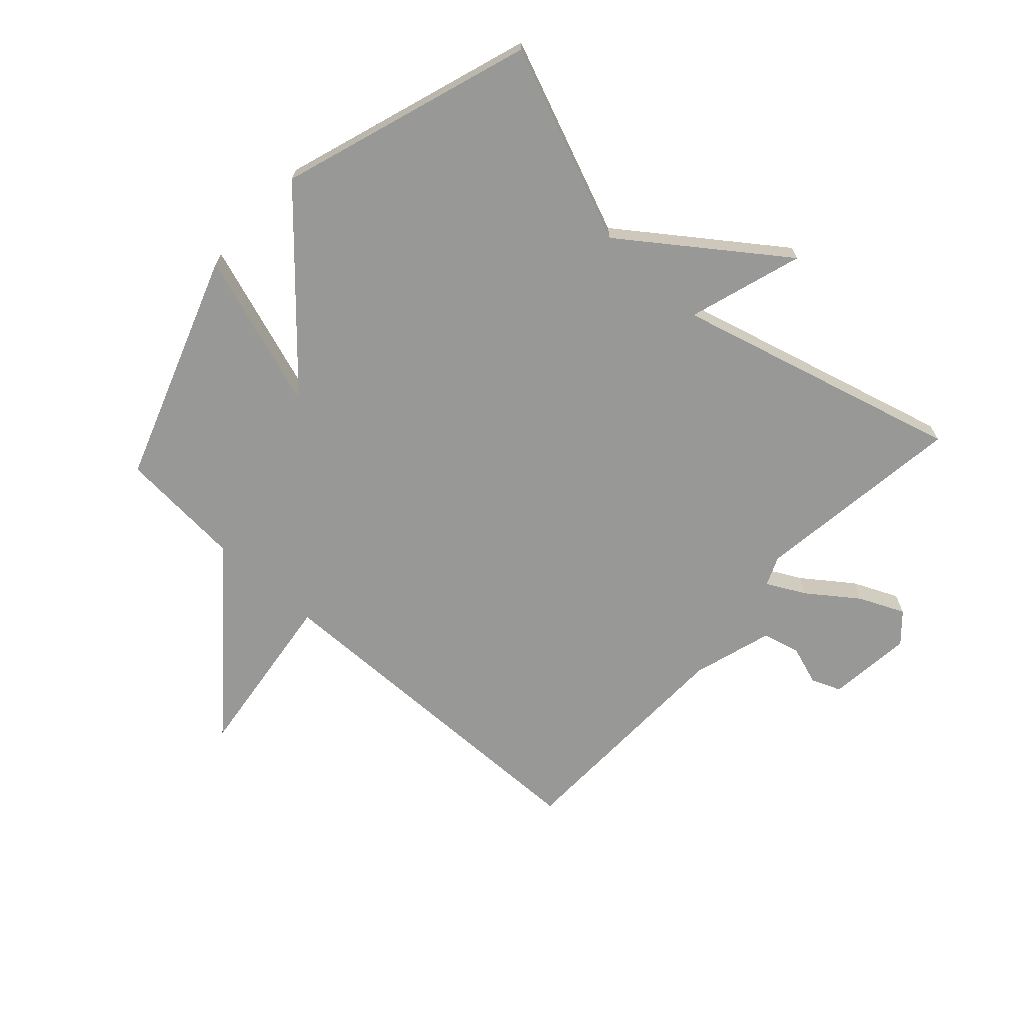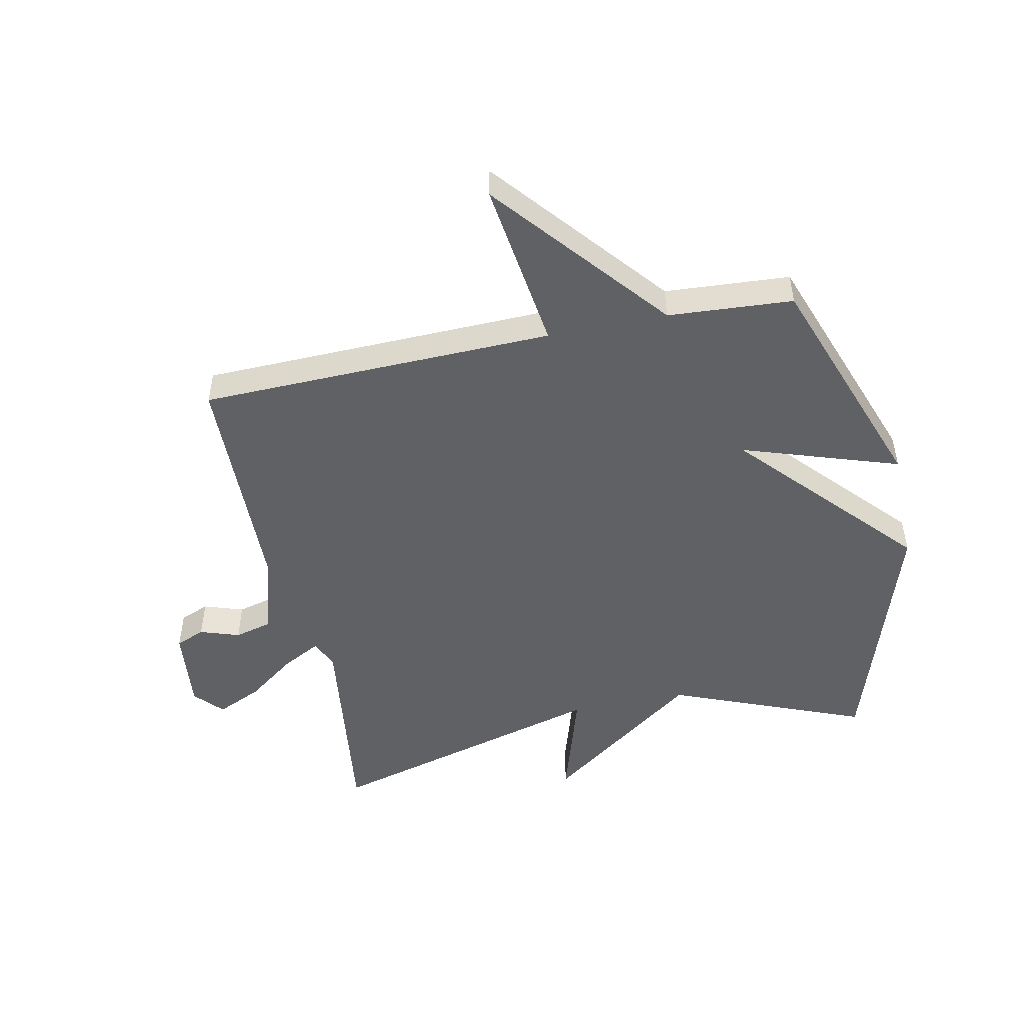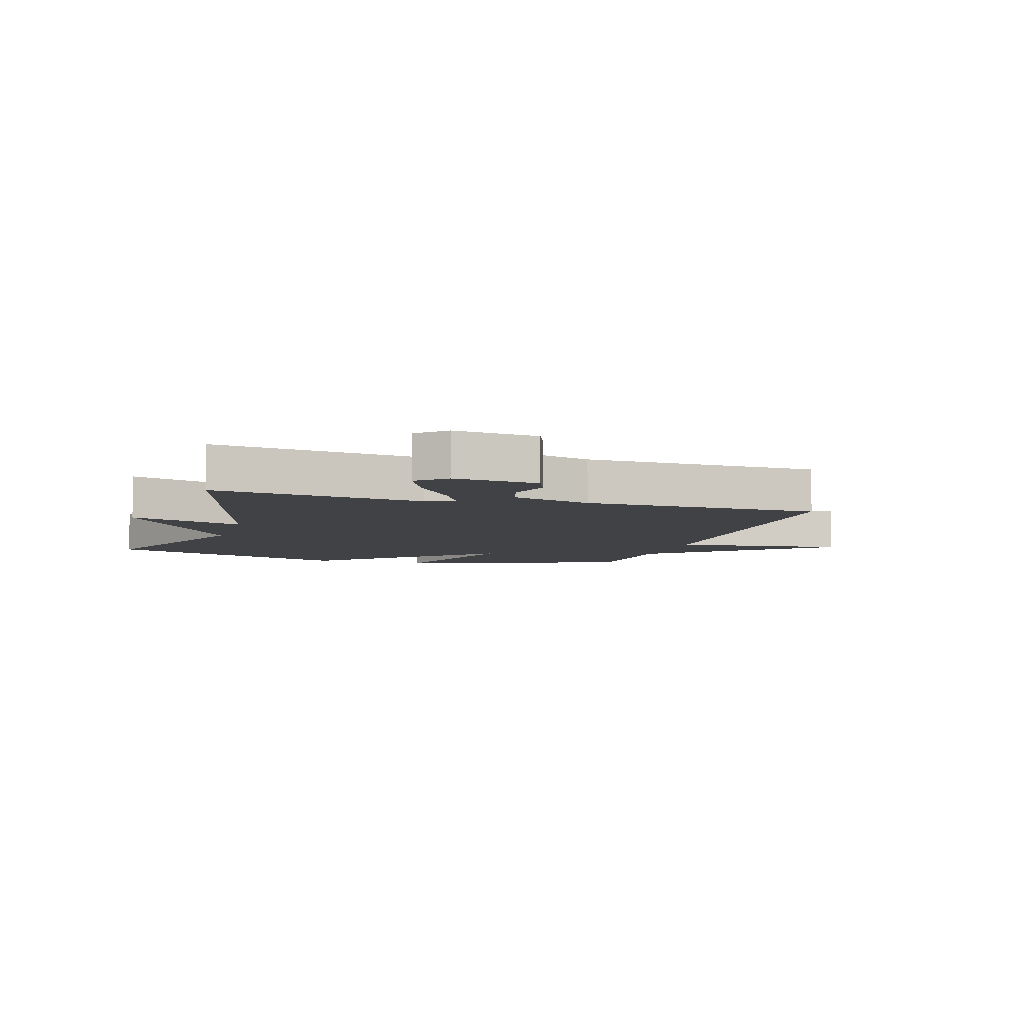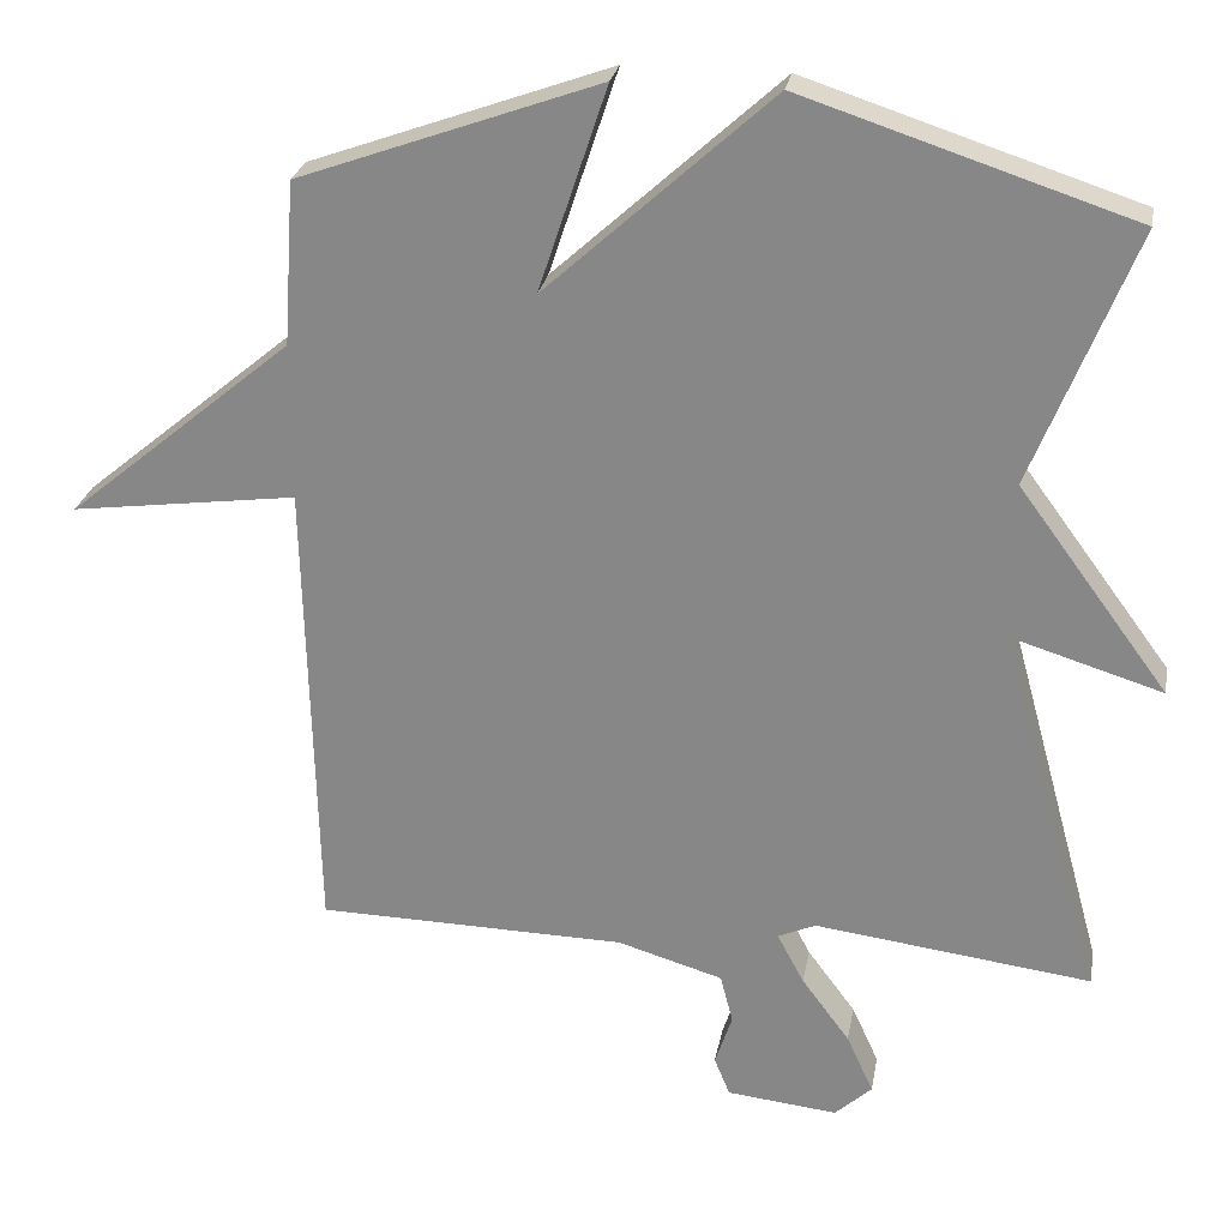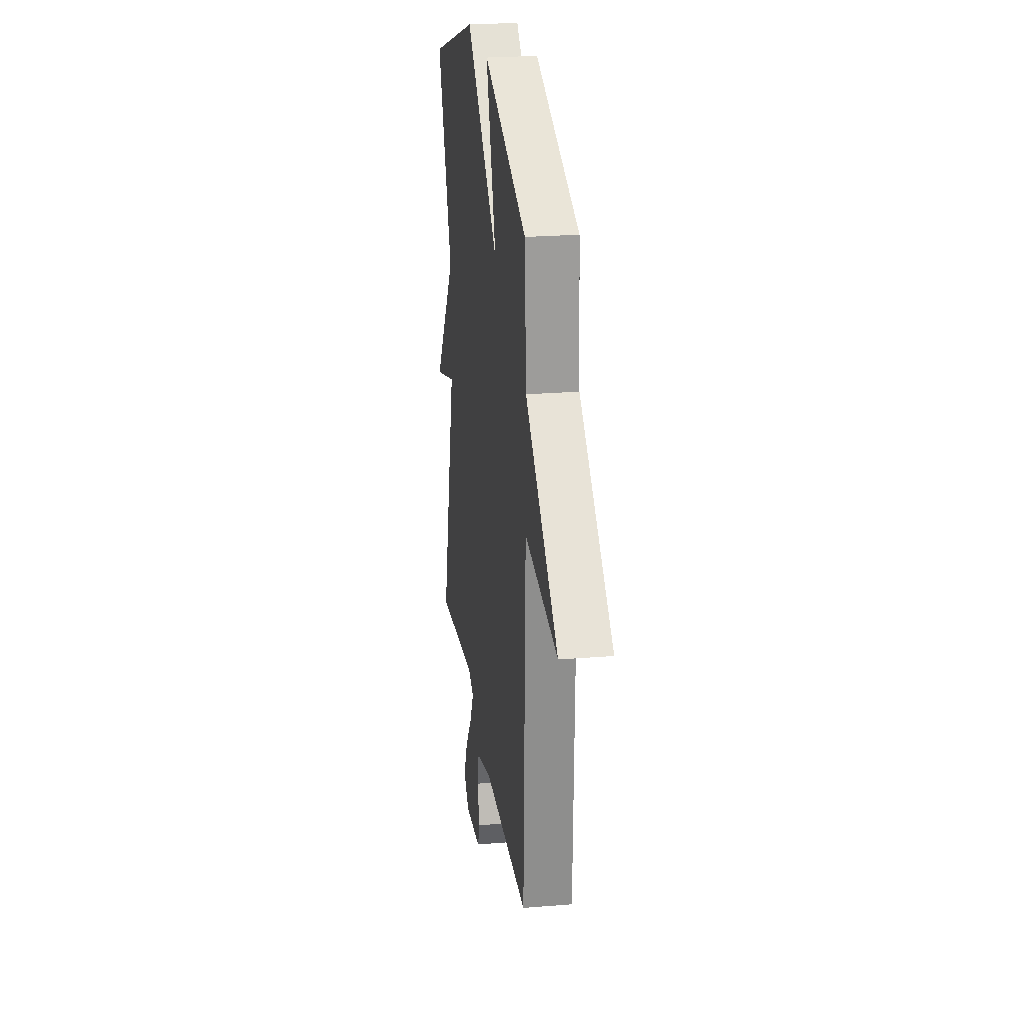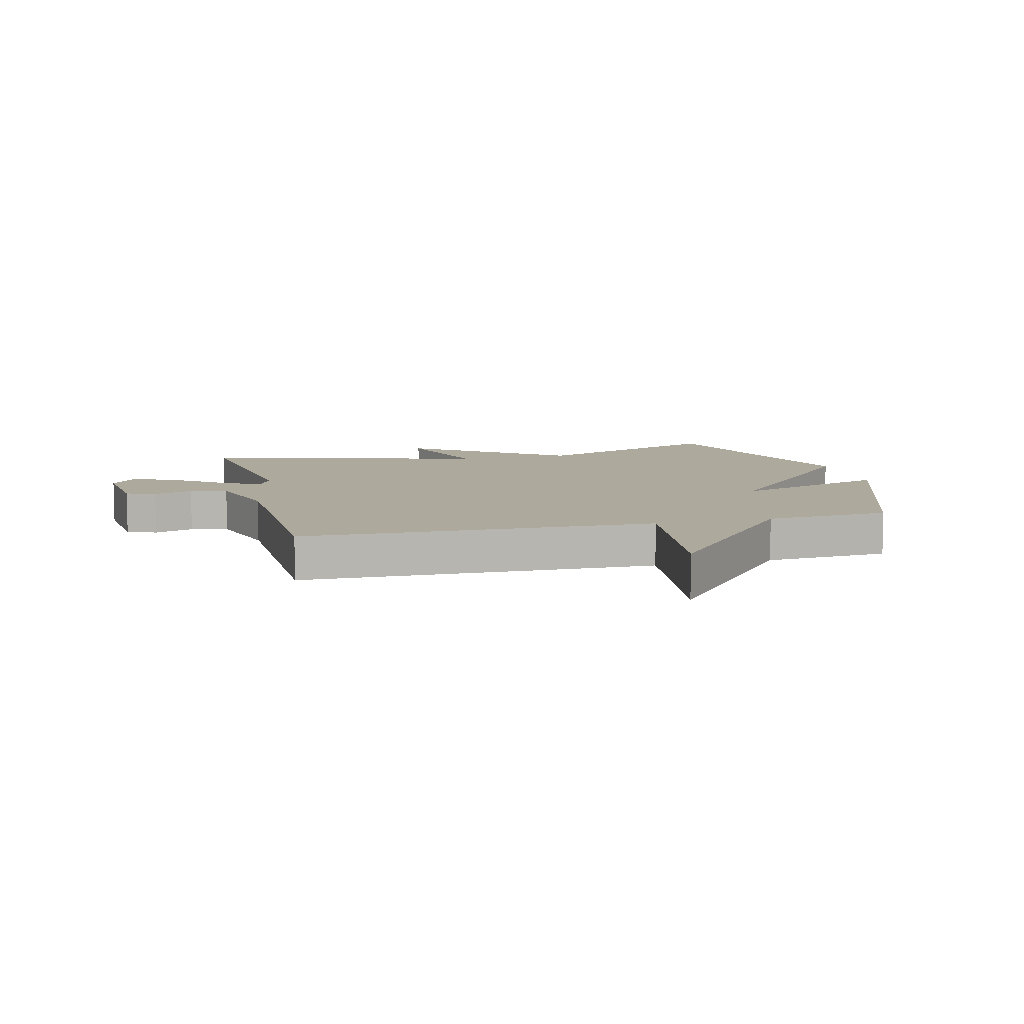
<metadata>
{"format":"obj","ext":"obj","renderer":"f3d","projection":"perspective","resolution":1024,"background":"white","views":[{"elev":-68.5,"azim":47.3,"up":"+Y"},{"elev":-49.5,"azim":-78.2,"up":"+Y"},{"elev":-6.4,"azim":163.1,"up":"+Y"},{"elev":25.8,"azim":10.0,"up":"+Z"},{"elev":24.1,"azim":-97.7,"up":"+Z"},{"elev":8.8,"azim":-104.1,"up":"+Y"}]}
</metadata>
<code>
v -0.5 0.07 0.5
v -0.119 0.07 0.637
v -0.206 0.07 0.376
v 0.081 0.07 0.637
v 0.5 0.07 0.5
v 0.37 0.07 0.175
v 0.561 0.07 -0.084
v 0.37 0.07 -0.025
v 0.5 0.07 -0.5
v 0.148 0.07 -0.455
v 0.1 0.07 -0.476
v 0.134 0.07 -0.54
v 0.195 0.07 -0.622
v 0.229 0.07 -0.697
v 0.182 0.07 -0.74
v 0.041 0.07 -0.725
v 0.021 0.07 -0.676
v 0.043 0.07 -0.61
v 0.027 0.07 -0.548
v -0.107 0.07 -0.508
v -0.5 0.07 -0.5
v -0.514 0.07 0.092
v -0.801 0.07 0.054
v -0.514 0.07 0.292
v -0.5 0 0.5
v -0.119 0 0.637
v -0.206 0 0.376
v 0.081 0 0.637
v 0.5 0 0.5
v 0.37 0 0.175
v 0.561 0 -0.084
v 0.37 0 -0.025
v 0.5 0 -0.5
v 0.148 0 -0.455
v 0.1 0 -0.476
v 0.134 0 -0.54
v 0.195 0 -0.622
v 0.229 0 -0.697
v 0.182 0 -0.74
v 0.041 0 -0.725
v 0.021 0 -0.676
v 0.043 0 -0.61
v 0.027 0 -0.548
v -0.107 0 -0.508
v -0.5 0 -0.5
v -0.514 0 0.092
v -0.801 0 0.054
v -0.514 0 0.292
f 22 23 24
f 22 24 1
f 21 22 1
f 20 21 1
f 19 20 1
f 16 17 18
f 15 16 18
f 14 15 18
f 13 14 18
f 12 13 18
f 11 12 18 19
f 8 9 10
f 8 10 11
f 6 7 8
f 6 8 11 19
f 5 6 19
f 4 5 19
f 3 4 19
f 1 2 3
f 1 3 19
f 48 47 46
f 25 48 46
f 25 46 45
f 25 45 44
f 25 44 43
f 42 41 40
f 42 40 39
f 42 39 38
f 42 38 37
f 42 37 36
f 43 42 36 35
f 34 33 32
f 35 34 32
f 32 31 30
f 43 35 32 30
f 43 30 29
f 43 29 28
f 43 28 27
f 27 26 25
f 43 27 25
f 1 25 26 2
f 2 26 27 3
f 3 27 28 4
f 4 28 29 5
f 5 29 30 6
f 6 30 31 7
f 7 31 32 8
f 8 32 33 9
f 9 33 34 10
f 10 34 35 11
f 11 35 36 12
f 12 36 37 13
f 13 37 38 14
f 14 38 39 15
f 15 39 40 16
f 16 40 41 17
f 17 41 42 18
f 18 42 43 19
f 19 43 44 20
f 20 44 45 21
f 21 45 46 22
f 22 46 47 23
f 23 47 48 24
f 24 48 25 1

</code>
